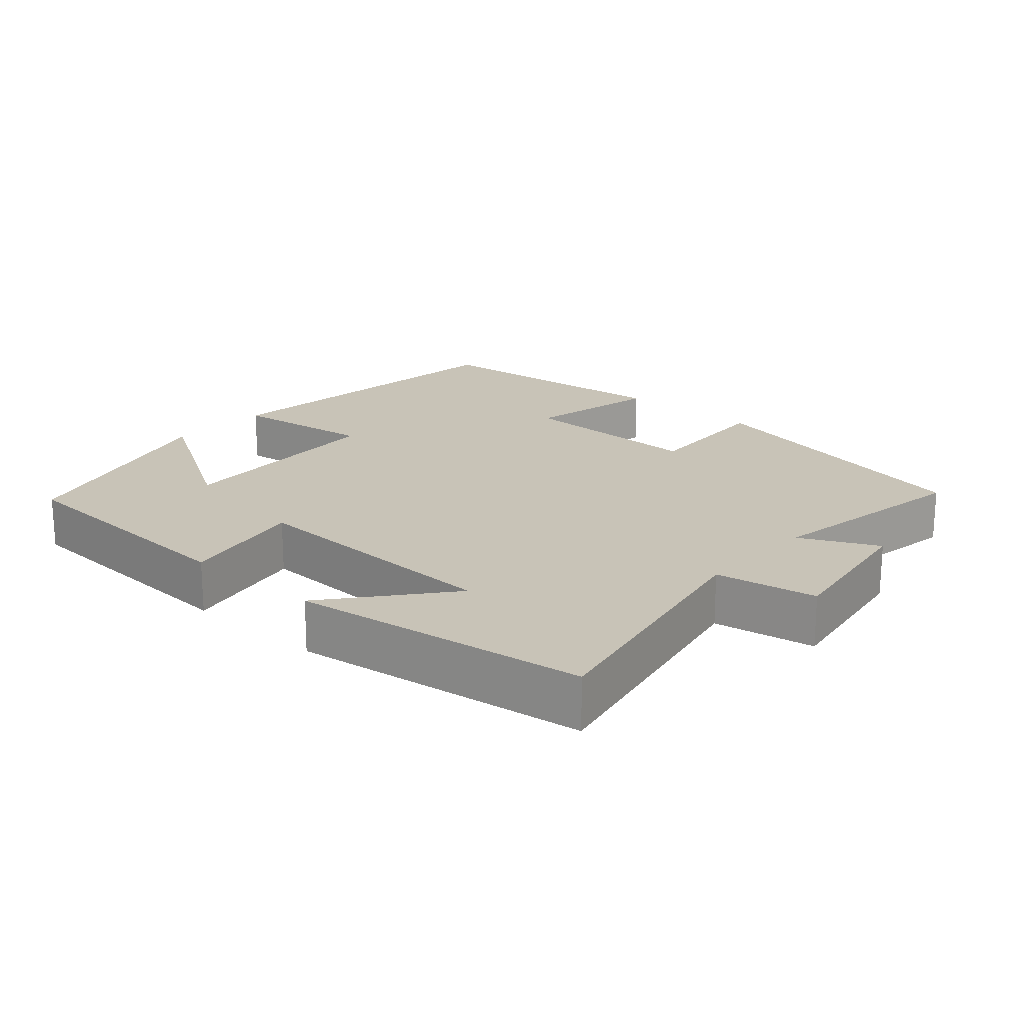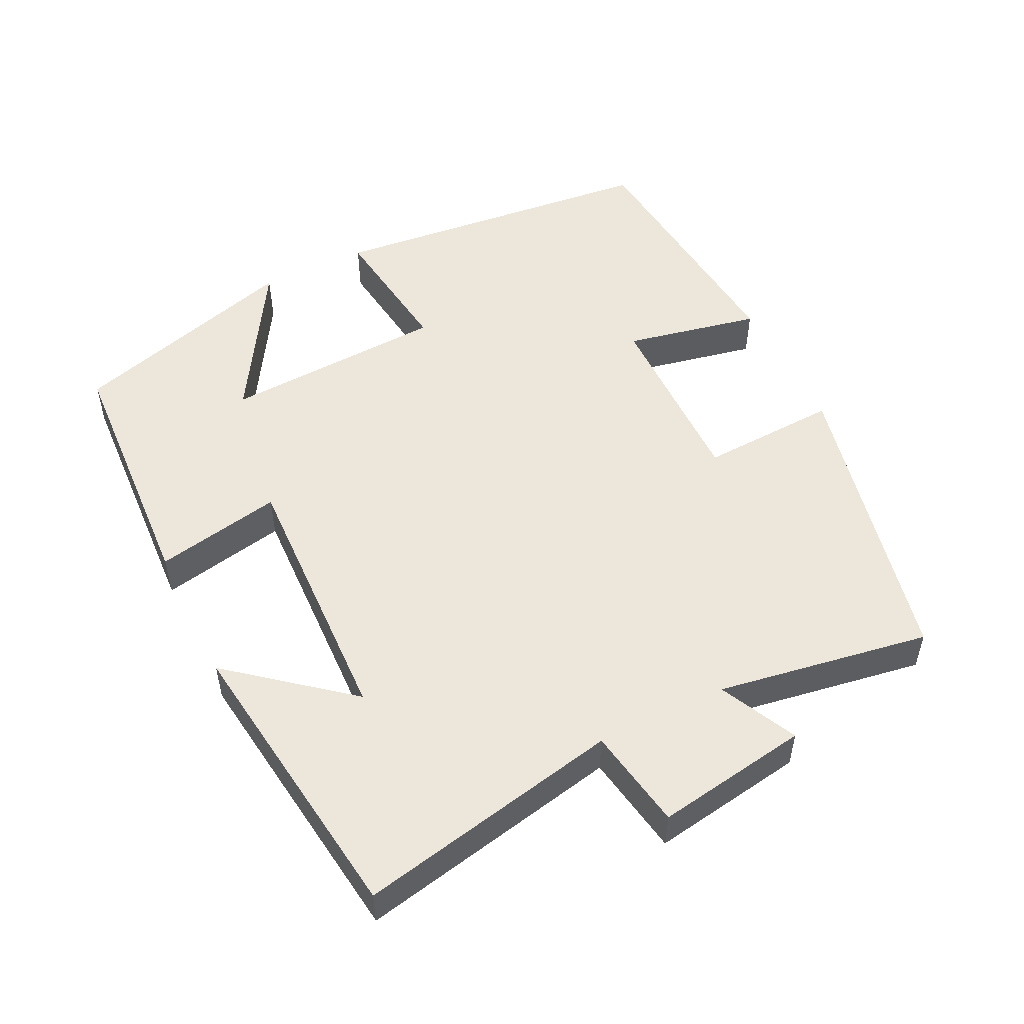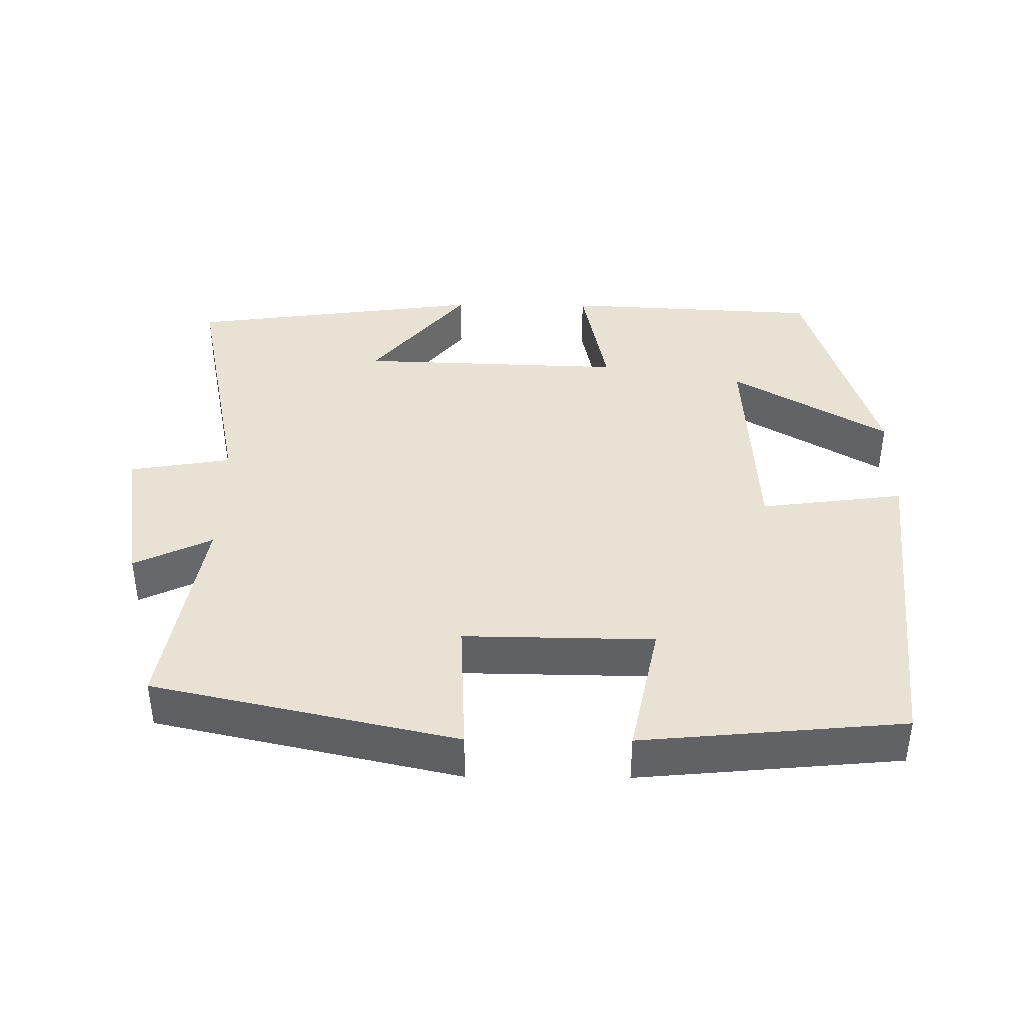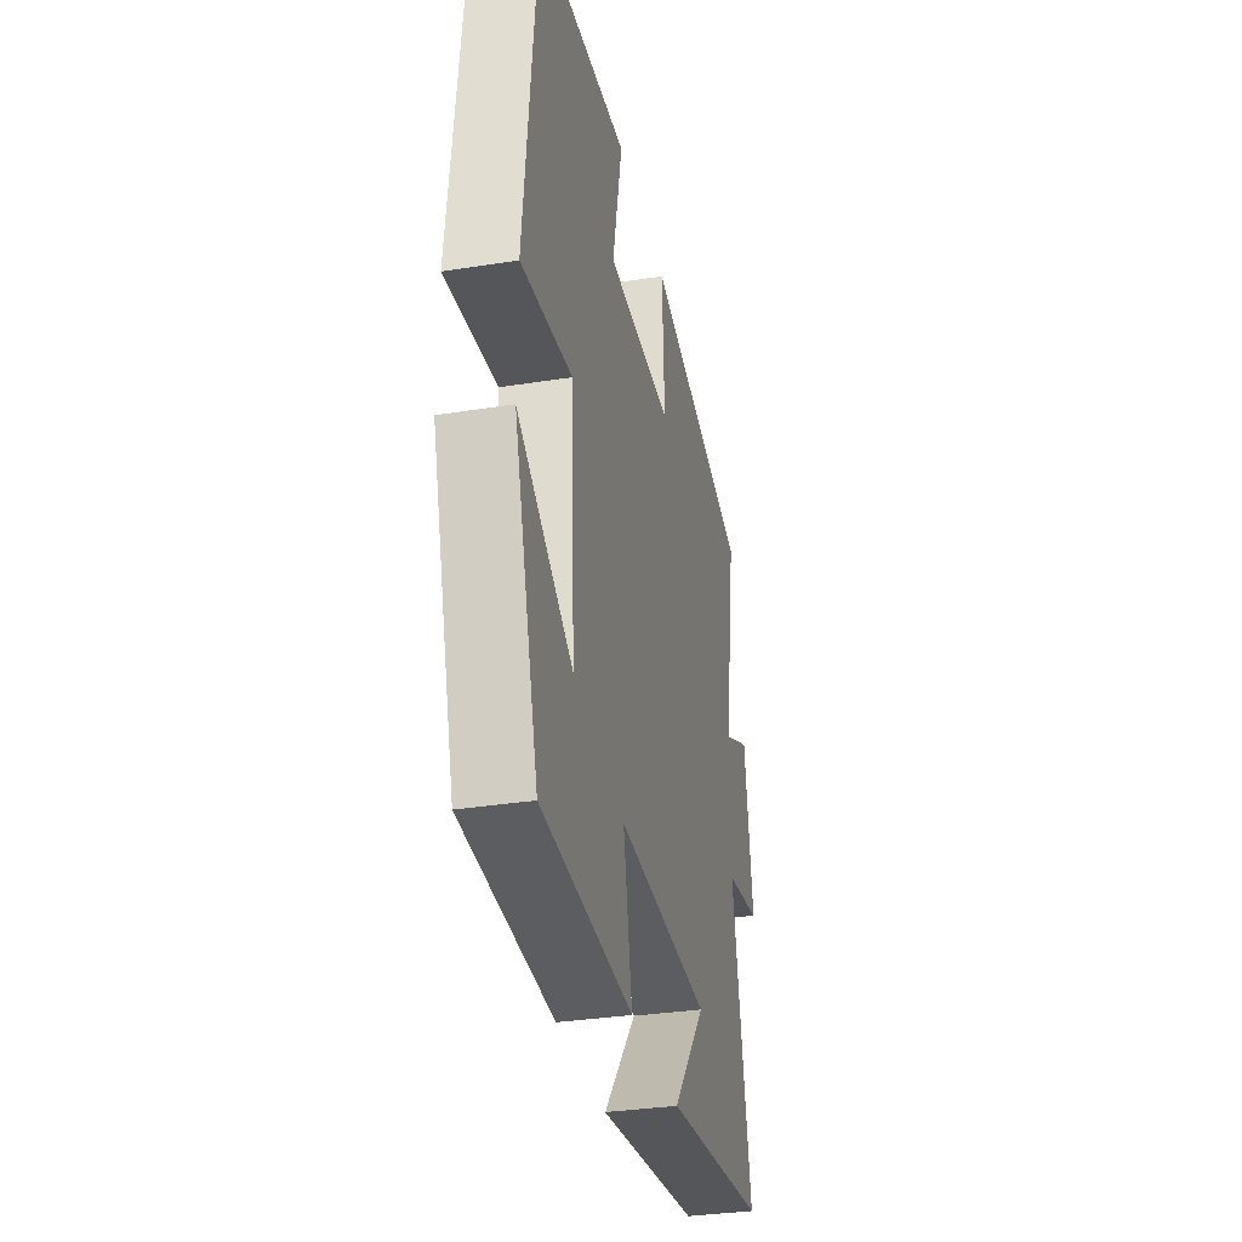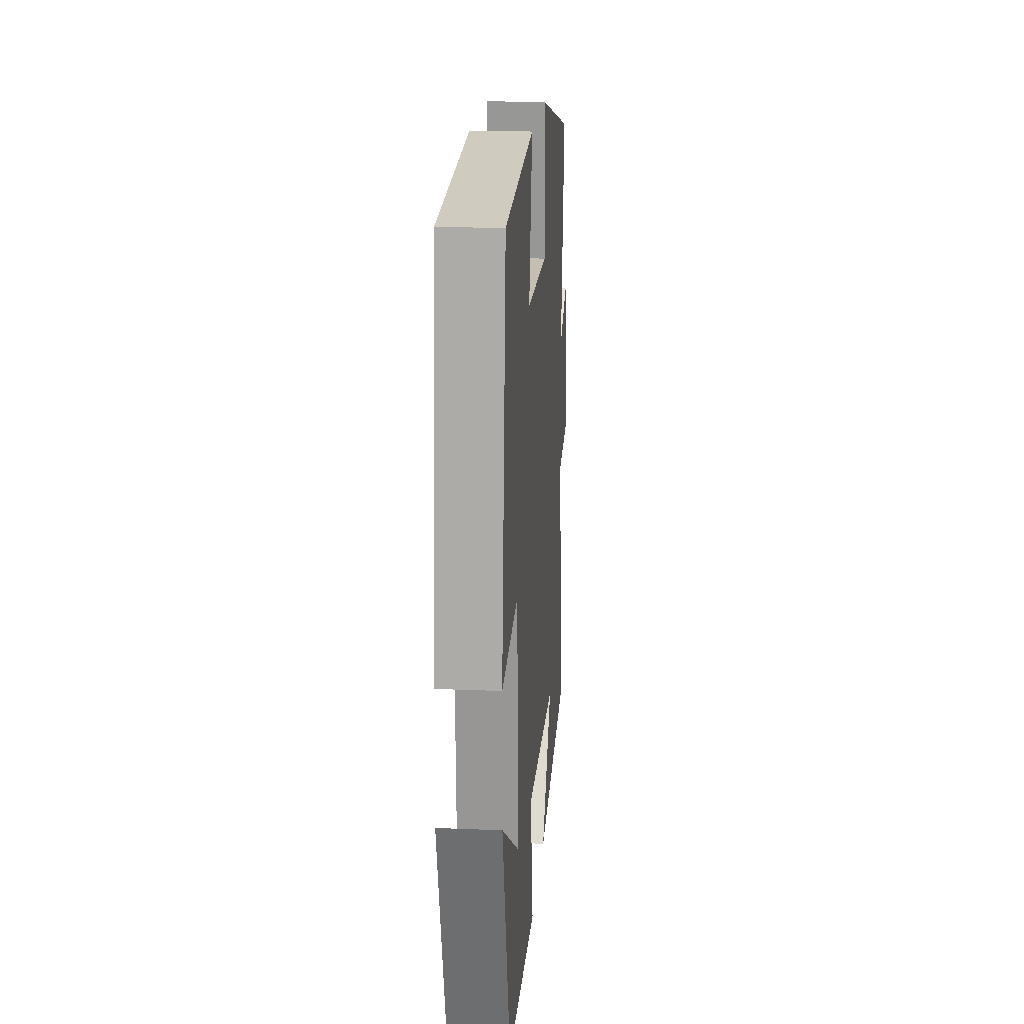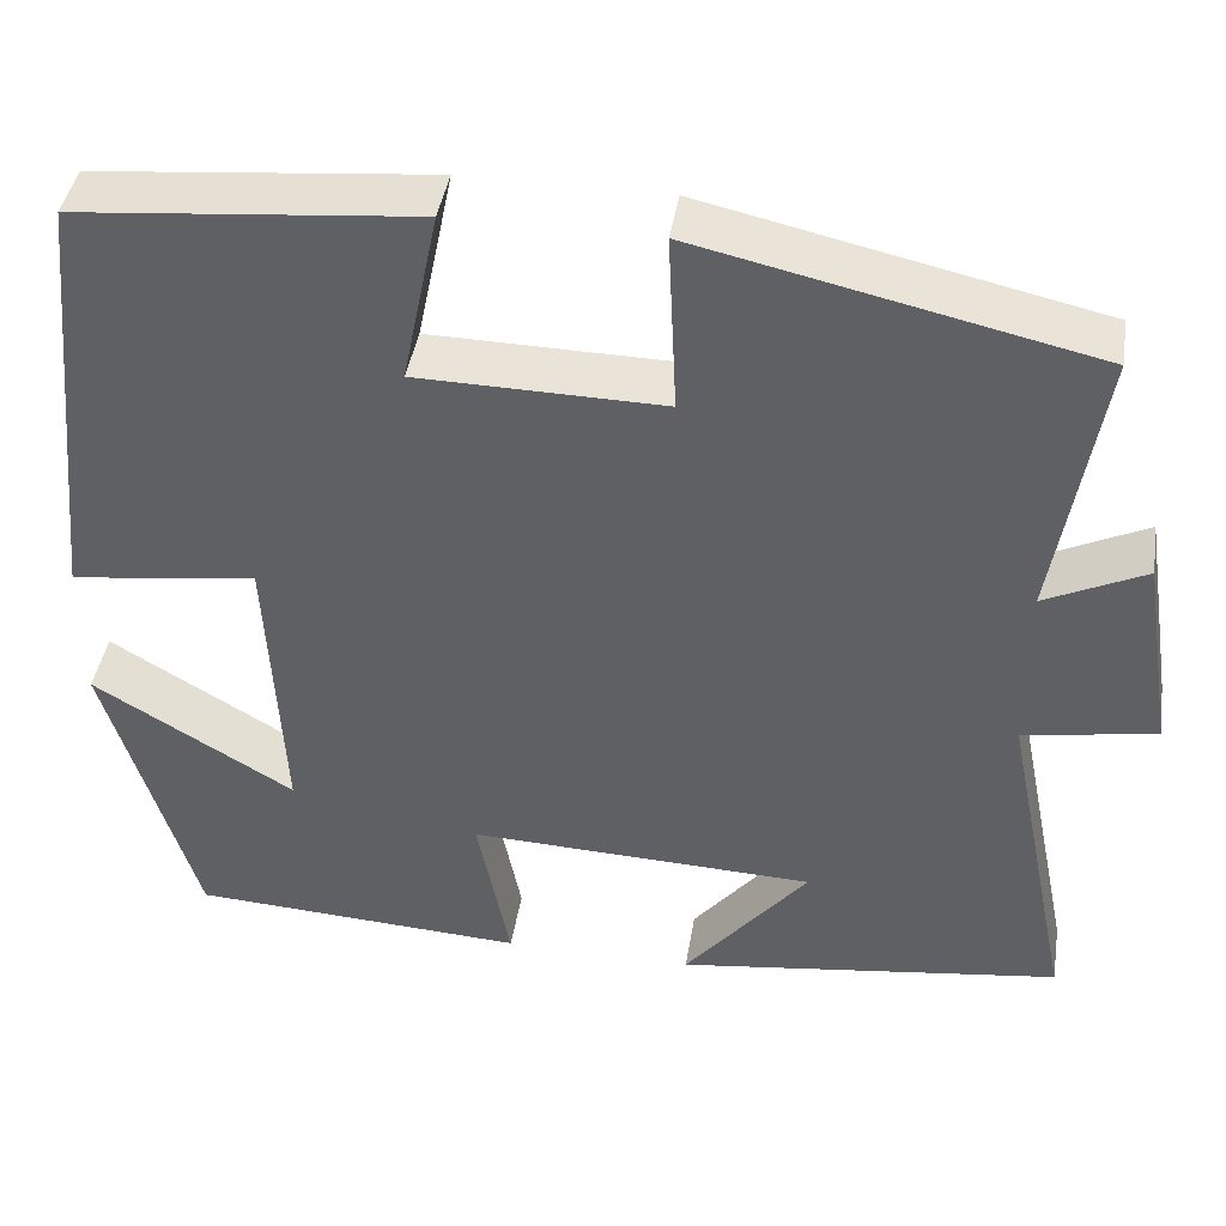
<metadata>
{"format":"obj","ext":"obj","renderer":"f3d","projection":"perspective","resolution":1024,"background":"white","views":[{"elev":19.7,"azim":-138.4,"up":"+Y"},{"elev":51.8,"azim":-116.2,"up":"+Y"},{"elev":39.7,"azim":0.5,"up":"+Y"},{"elev":-33.3,"azim":102.3,"up":"+Z"},{"elev":18.5,"azim":94.5,"up":"+Z"},{"elev":42.3,"azim":-170.9,"up":"+Z"}]}
</metadata>
<code>
v -0.549 0.07 0.406
v -0.128 0.07 0.5
v -0.137 0.07 0.307
v 0.127 0.07 0.311
v 0.088 0.07 0.5
v 0.452 0.07 0.466
v 0.5 0.07 0
v 0.3 0.07 0.026
v 0.284 0.07 -0.286
v 0.5 0.07 -0.156
v 0.403 0.07 -0.48
v 0.043 0.07 -0.5
v 0.078 0.07 -0.323
v -0.294 0.07 -0.337
v -0.161 0.07 -0.5
v -0.575 0.07 -0.445
v -0.5 0.07 -0.077
v -0.642 0.07 -0.053
v -0.608 0.07 0.161
v -0.5 0.07 0.109
v -0.549 0 0.406
v -0.128 0 0.5
v -0.137 0 0.307
v 0.127 0 0.311
v 0.088 0 0.5
v 0.452 0 0.466
v 0.5 0 0
v 0.3 0 0.026
v 0.284 0 -0.286
v 0.5 0 -0.156
v 0.403 0 -0.48
v 0.043 0 -0.5
v 0.078 0 -0.323
v -0.294 0 -0.337
v -0.161 0 -0.5
v -0.575 0 -0.445
v -0.5 0 -0.077
v -0.642 0 -0.053
v -0.608 0 0.161
v -0.5 0 0.109
f 17 18 19 20
f 14 15 16
f 14 16 17
f 13 14 17 20
f 9 10 11 12
f 8 9 12 13
f 5 6 7 8
f 4 5 8
f 3 4 8 13
f 20 1 2 3
f 3 13 20
f 40 39 38 37
f 36 35 34
f 37 36 34
f 40 37 34 33
f 32 31 30 29
f 33 32 29 28
f 28 27 26 25
f 28 25 24
f 33 28 24 23
f 23 22 21 40
f 40 33 23
f 1 21 22 2
f 2 22 23 3
f 3 23 24 4
f 4 24 25 5
f 5 25 26 6
f 6 26 27 7
f 7 27 28 8
f 8 28 29 9
f 9 29 30 10
f 10 30 31 11
f 11 31 32 12
f 12 32 33 13
f 13 33 34 14
f 14 34 35 15
f 15 35 36 16
f 16 36 37 17
f 17 37 38 18
f 18 38 39 19
f 19 39 40 20
f 20 40 21 1

</code>
